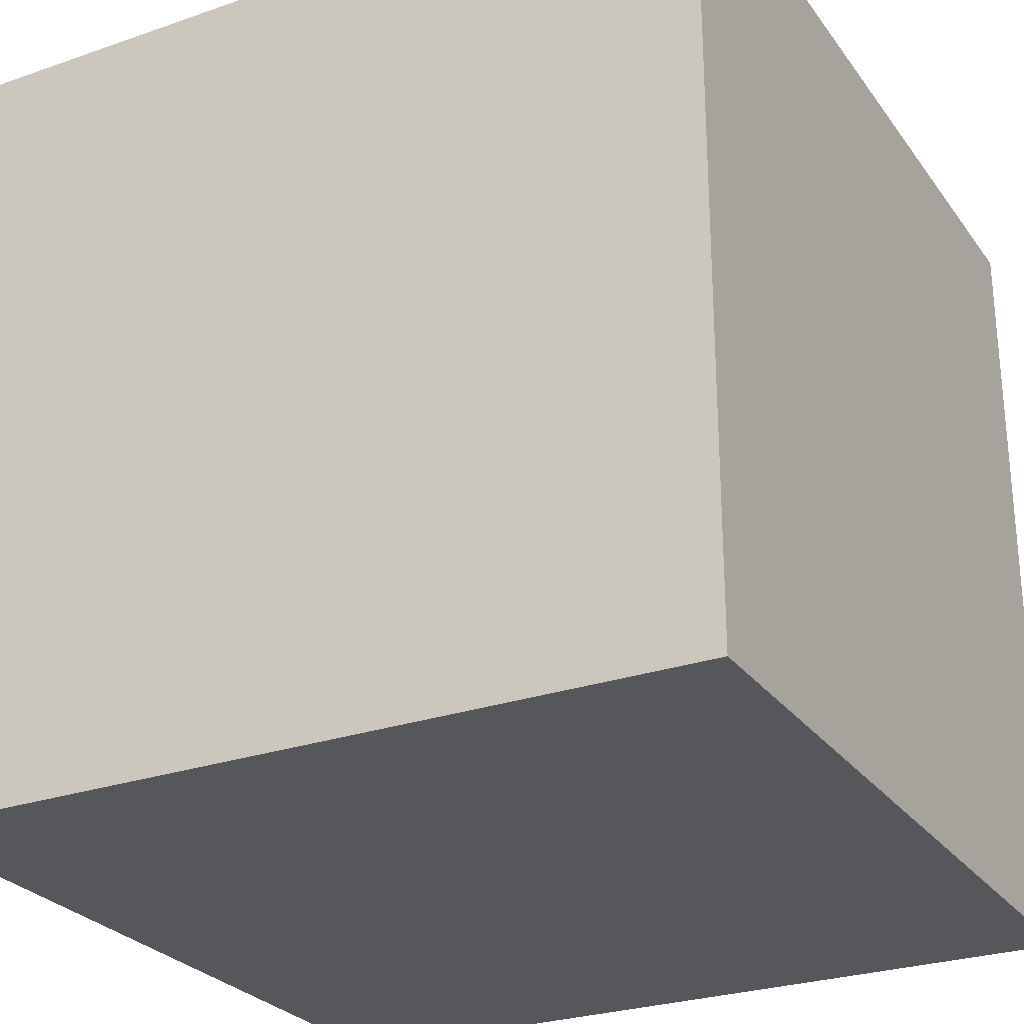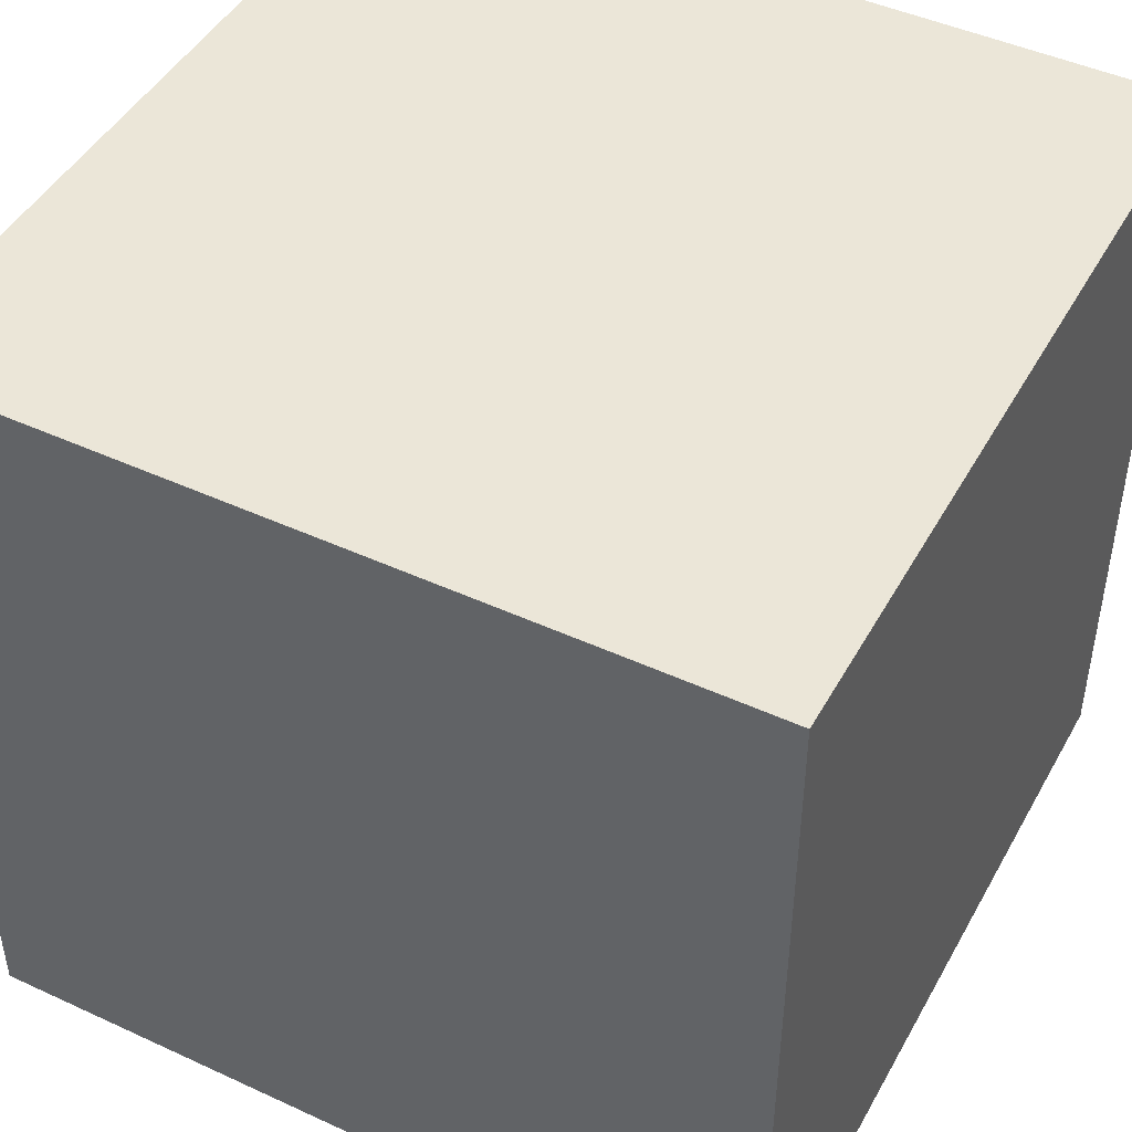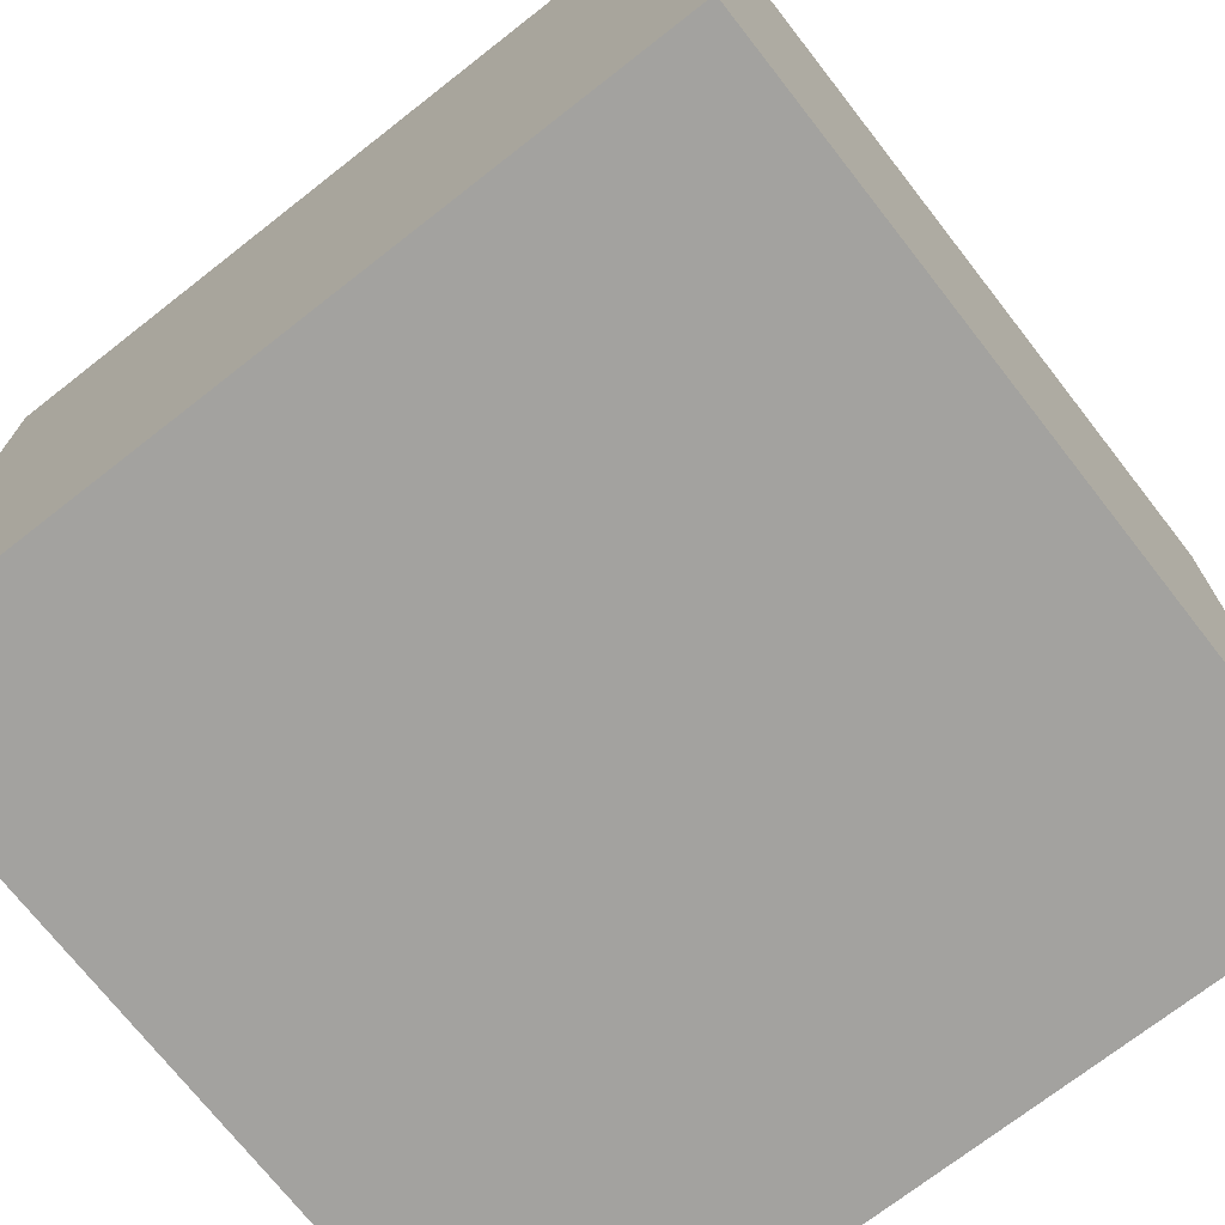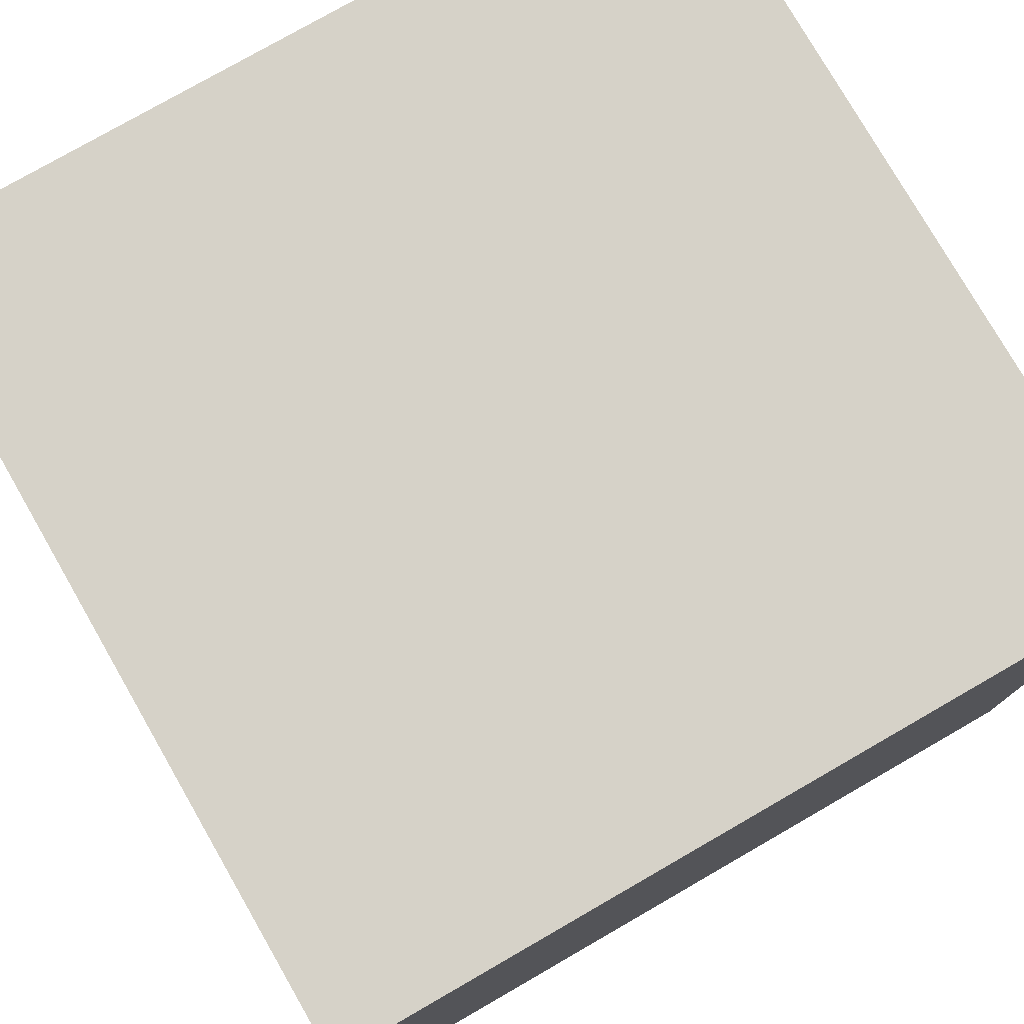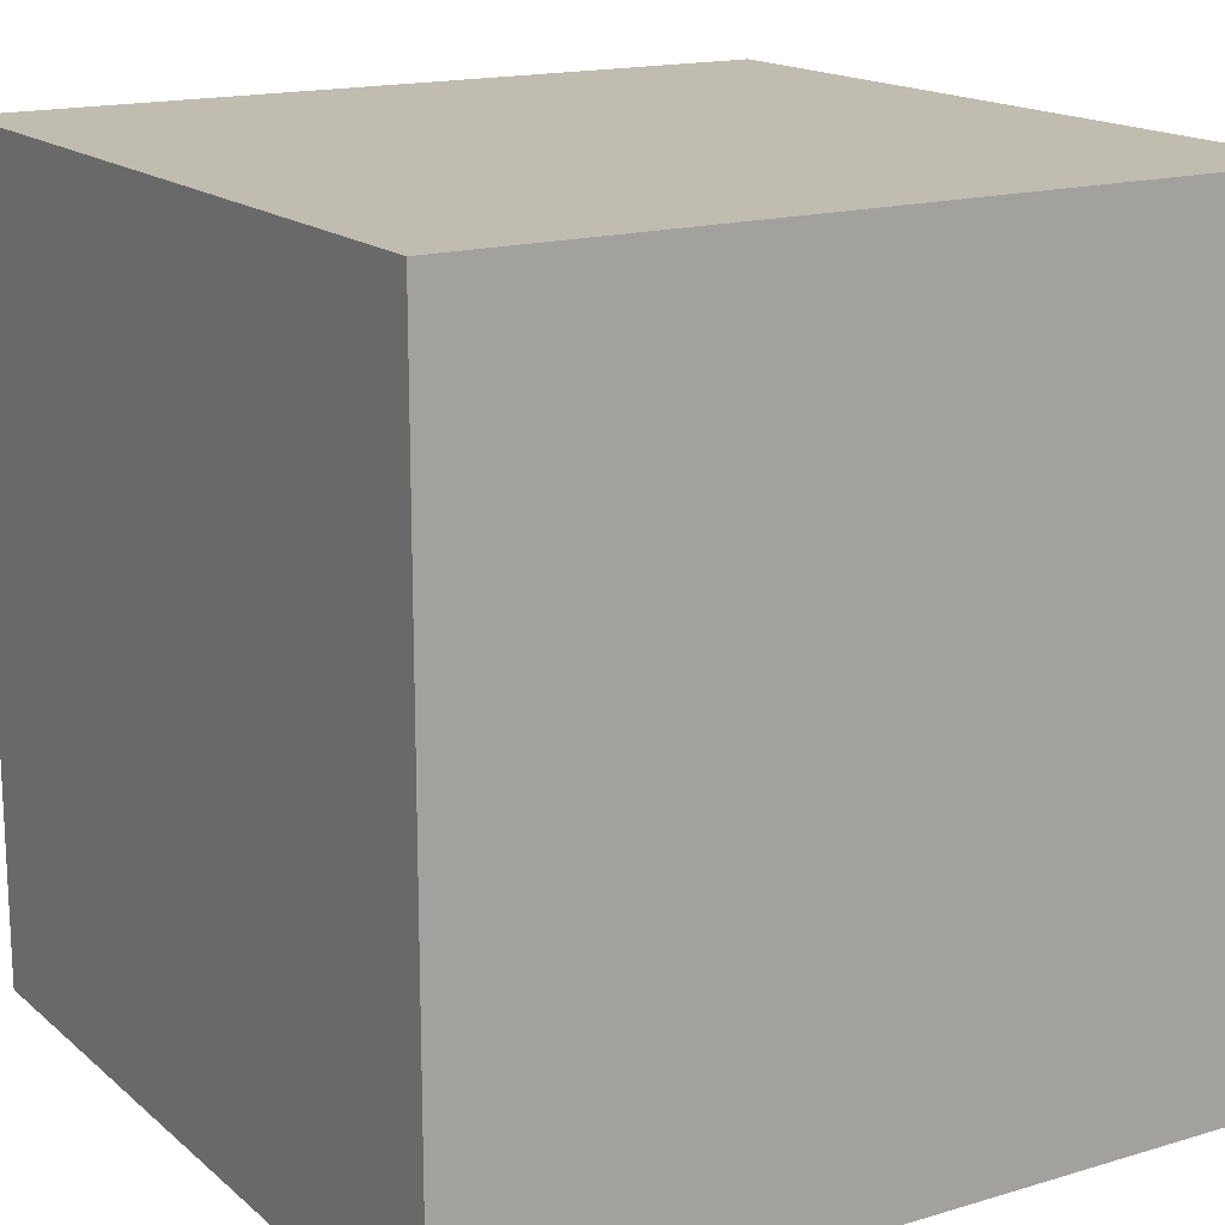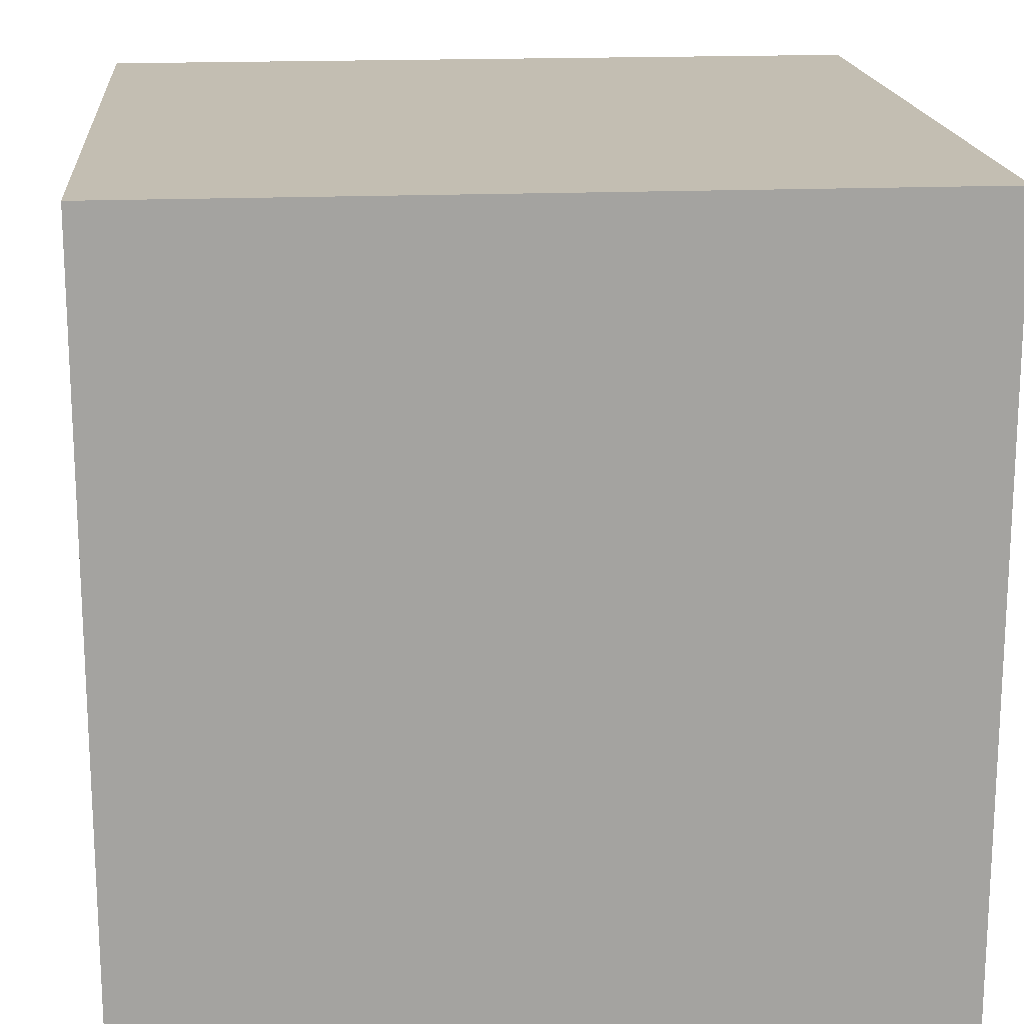
<metadata>
{"format":"obj","ext":"obj","renderer":"f3d","projection":"perspective","resolution":1024,"background":"white","views":[{"elev":-27.1,"azim":-61.8,"up":"+Y"},{"elev":46.1,"azim":27.8,"up":"+Y"},{"elev":-72.4,"azim":-52.0,"up":"+Z"},{"elev":77.8,"azim":-29.9,"up":"+Y"},{"elev":16.4,"azim":-31.5,"up":"+Z"},{"elev":17.5,"azim":-4.9,"up":"+Z"}]}
</metadata>
<code>
o Cube_Cube.001
v -1.07 0.9005 1.335
v -1.07 2.9 1.335
v -1.07 0.9005 -0.6652
v -1.07 2.9 -0.6652
v 0.9298 0.9005 1.335
v 0.9298 2.9 1.335
v 0.9298 0.9005 -0.6652
v 0.9298 2.9 -0.6652
f 1 2 4 3
f 3 4 8 7
f 7 8 6 5
f 5 6 2 1
f 3 7 5 1
f 8 4 2 6

</code>
